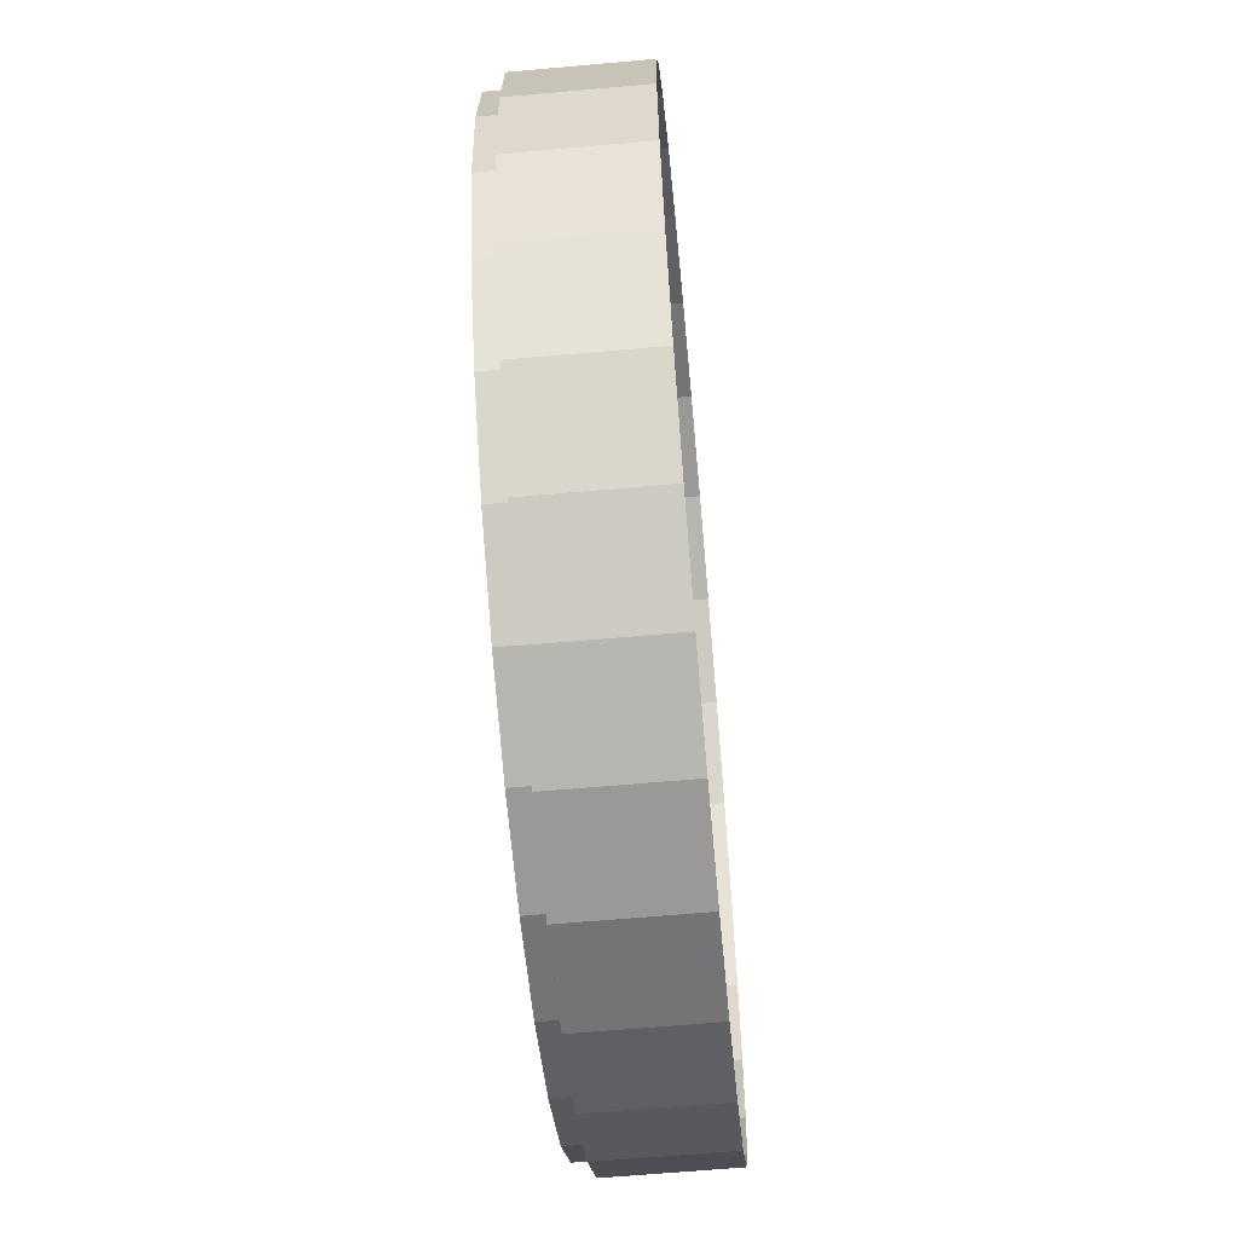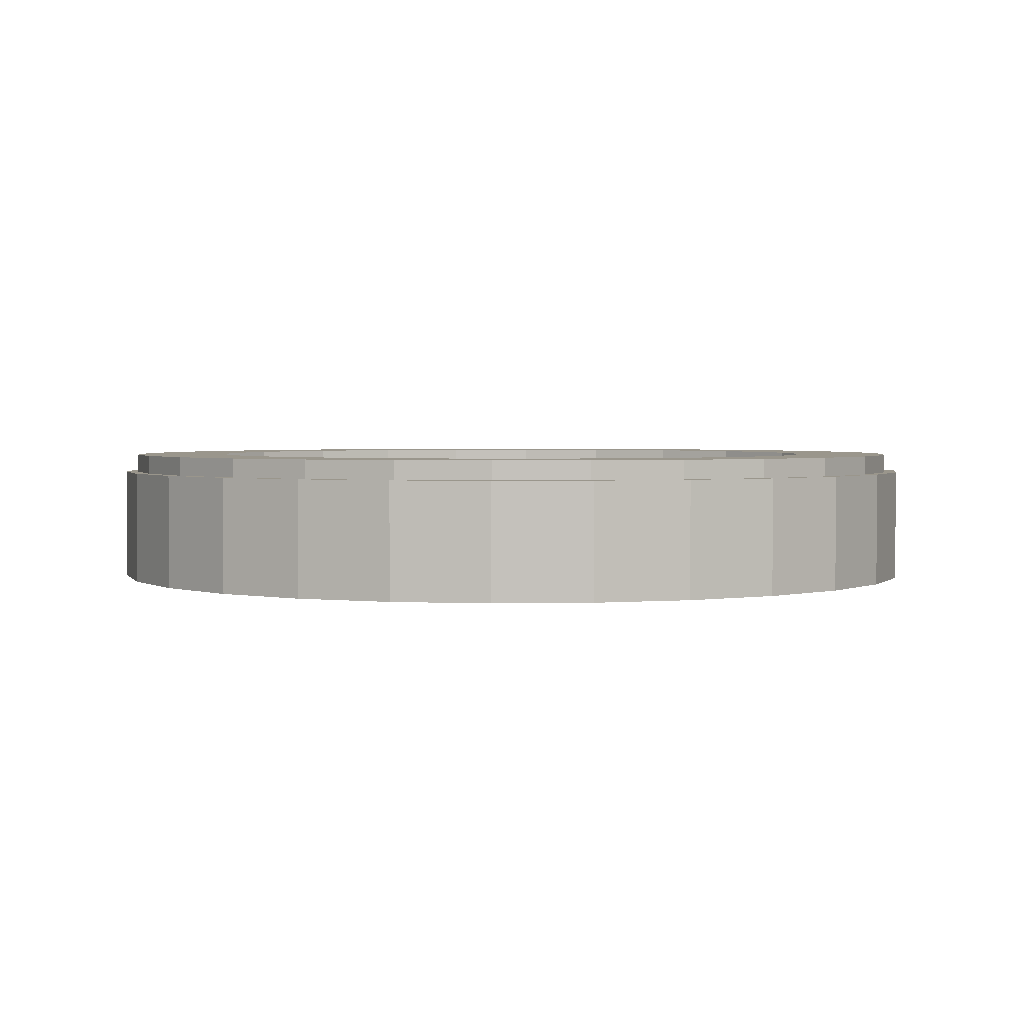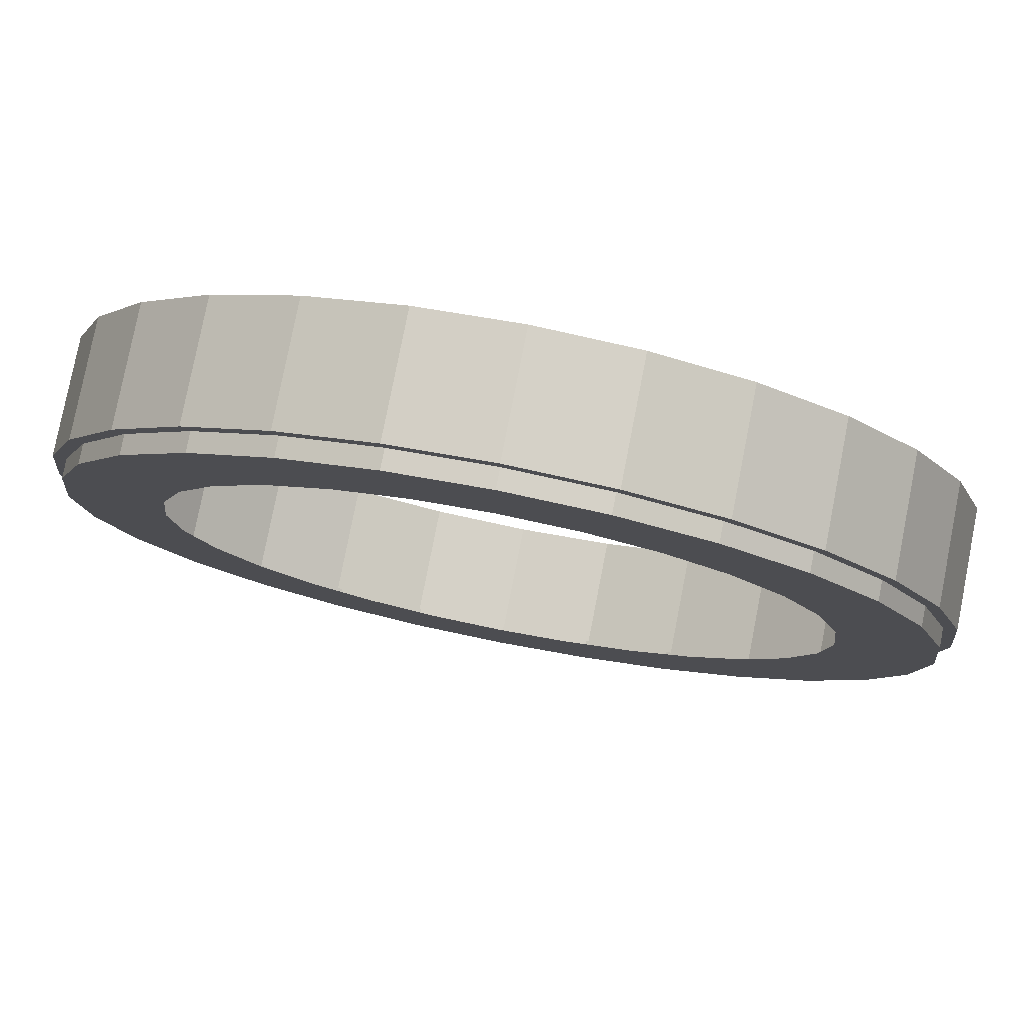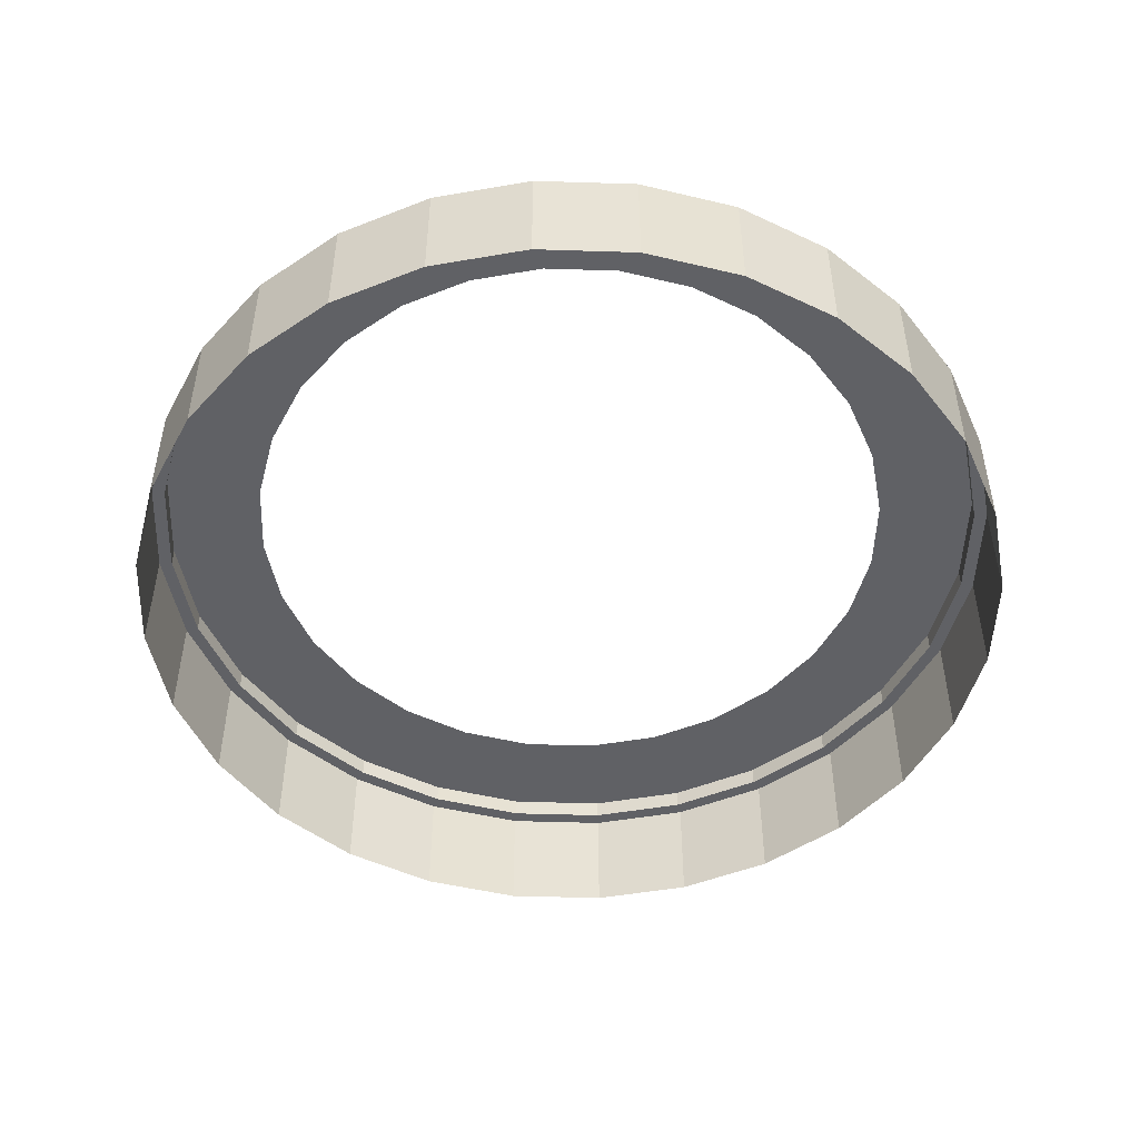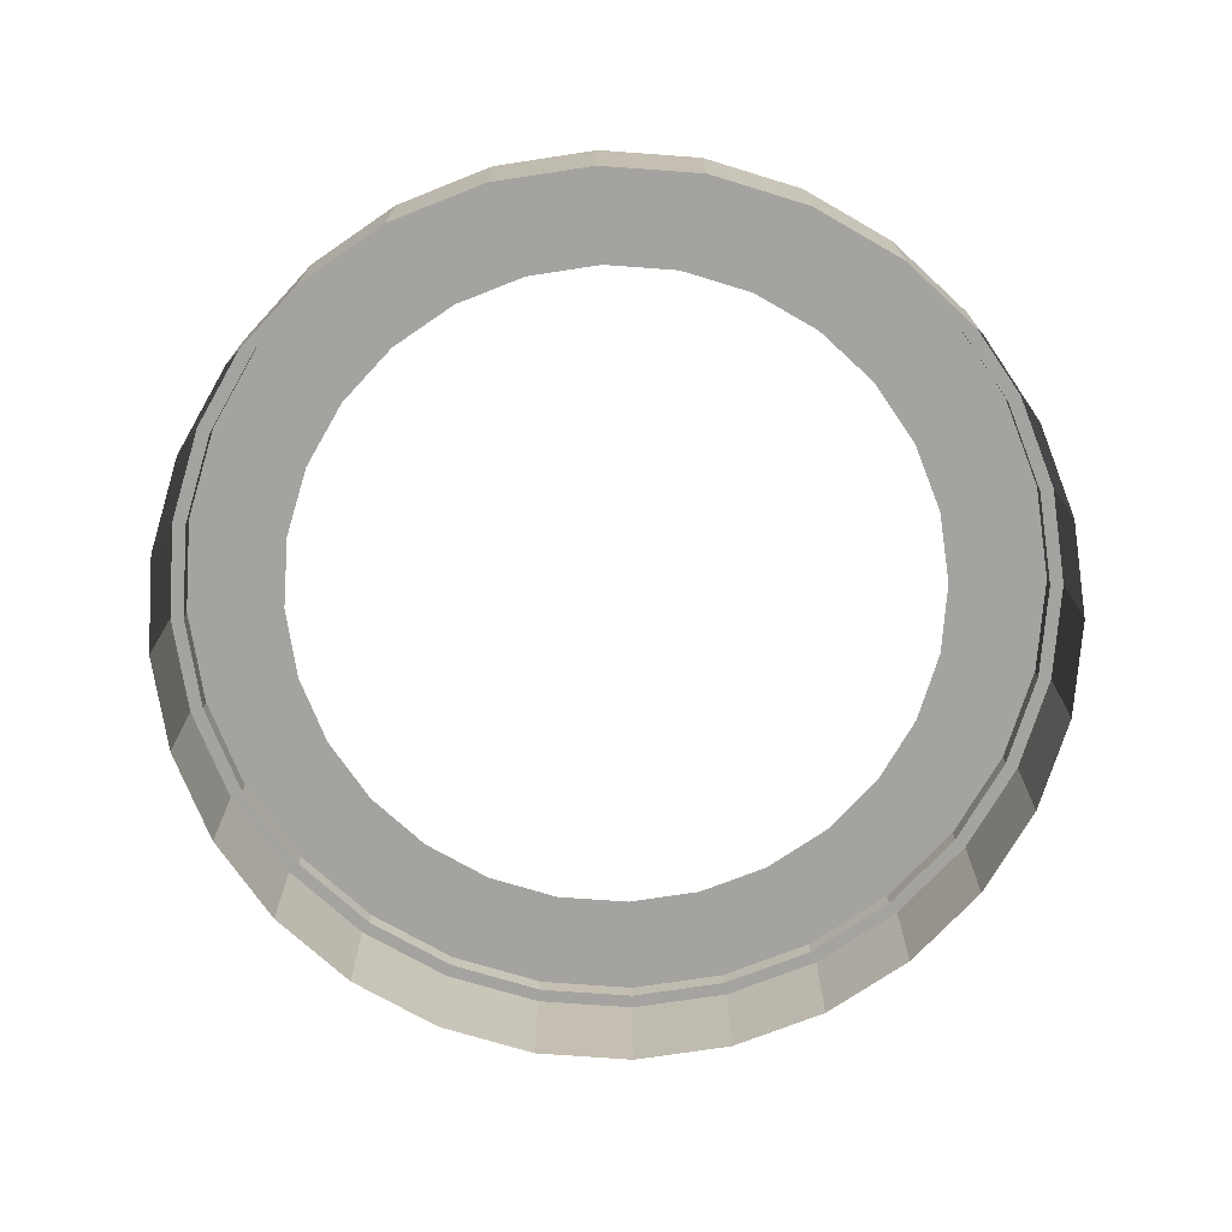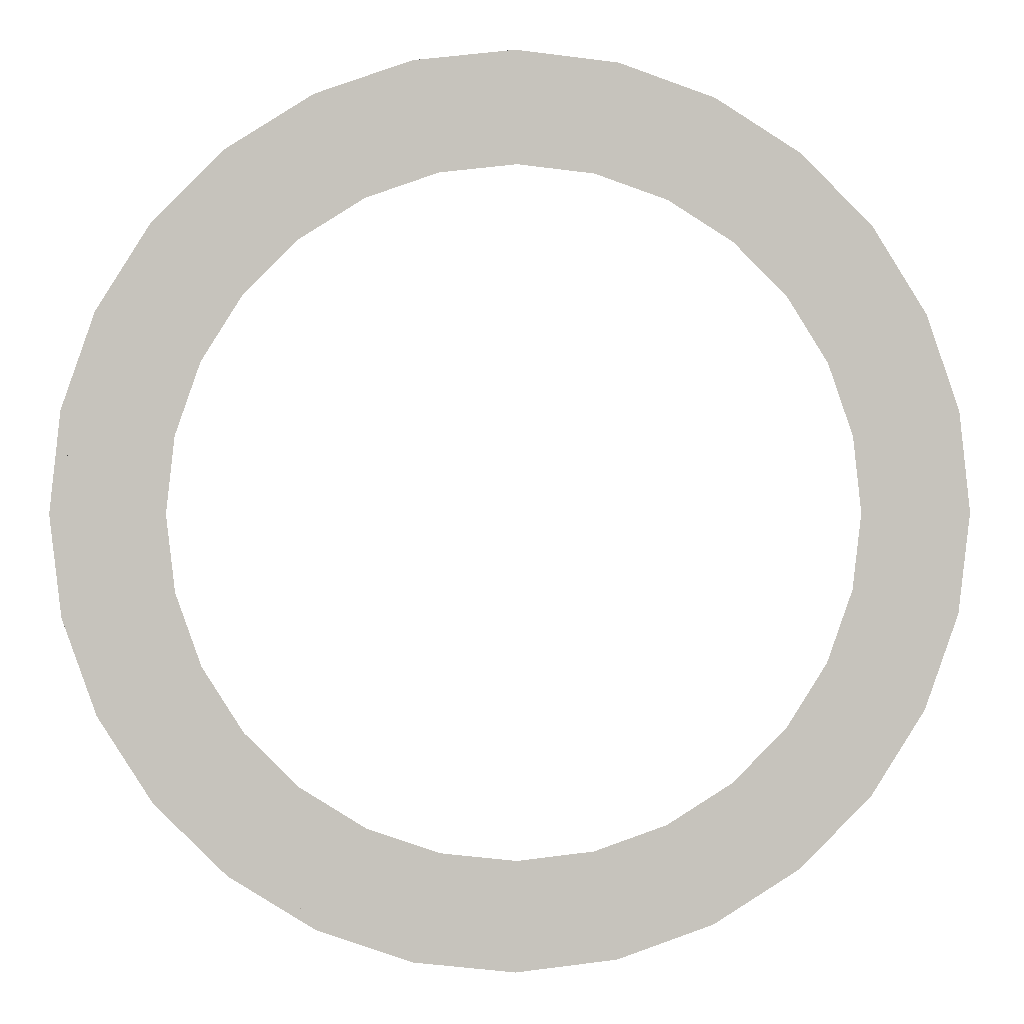
<metadata>
{"format":"obj","ext":"obj","renderer":"f3d","projection":"perspective","resolution":1024,"background":"white","views":[{"elev":-62.6,"azim":-84.8,"up":"+Z"},{"elev":2.5,"azim":-23.1,"up":"+Y"},{"elev":78.8,"azim":-168.9,"up":"+Z"},{"elev":-49.2,"azim":43.0,"up":"+Y"},{"elev":-72.8,"azim":143.7,"up":"+Y"},{"elev":1.5,"azim":176.0,"up":"+Z"}]}
</metadata>
<code>
v 0.01776 -0.6712 -0.1011
v 0.03614 -0.6712 -0.1075
v 0.05263 -0.6712 -0.1179
v -0.02094 -0.6712 -0.1011
v -0.03932 -0.6712 -0.1075
v -0.0558 -0.6712 -0.1179
v -0.001588 -0.6712 -0.09892
v 0.06639 -0.6712 -0.1317
v -0.06957 -0.6712 -0.1317
v 0.02347 -0.6712 -0.07608
v 0.04727 -0.6712 -0.08441
v 0.06862 -0.6712 -0.09783
v 0.08645 -0.6712 -0.1157
v -0.02665 -0.6712 -0.07608
v -0.05045 -0.6712 -0.08441
v -0.0718 -0.6712 -0.09783
v -0.08963 -0.6712 -0.1157
v -0.07993 -0.6712 -0.1481
v -0.001588 -0.6712 -0.07326
v 0.07676 -0.6712 -0.1481
v 0.09987 -0.6712 -0.137
v -0.103 -0.6712 -0.137
v 0.02347 -0.6762 -0.07608
v 0.04727 -0.6762 -0.08441
v 0.06862 -0.6762 -0.09783
v 0.08645 -0.6762 -0.1157
v -0.02665 -0.6762 -0.07608
v -0.05045 -0.6762 -0.08441
v -0.0718 -0.6762 -0.09783
v -0.08963 -0.6762 -0.1157
v -0.08636 -0.6712 -0.1665
v -0.1114 -0.6712 -0.1608
v -0.001588 -0.6762 -0.07326
v 0.08319 -0.6712 -0.1665
v 0.1082 -0.6712 -0.1608
v 0.09987 -0.6762 -0.137
v -0.103 -0.6762 -0.137
v 0.02424 -0.6762 -0.07269
v 0.04878 -0.6762 -0.08127
v 0.07079 -0.6762 -0.0951
v 0.08918 -0.6762 -0.1135
v 0.103 -0.6762 -0.1355
v -0.02742 -0.6762 -0.07269
v -0.05196 -0.6762 -0.08127
v -0.07397 -0.6762 -0.0951
v -0.09235 -0.6762 -0.1135
v -0.1062 -0.6762 -0.1355
v -0.08854 -0.6712 -0.1859
v -0.1142 -0.6712 -0.1859
v -0.1114 -0.6762 -0.1608
v -0.001588 -0.6762 -0.06978
v 0.08537 -0.6712 -0.1859
v 0.1082 -0.6762 -0.1608
v 0.1116 -0.6762 -0.16
v -0.1148 -0.6762 -0.16
v -0.08636 -0.6712 -0.2052
v 0.02424 -0.707 -0.07269
v 0.04878 -0.707 -0.08127
v 0.07079 -0.707 -0.0951
v 0.08918 -0.707 -0.1135
v 0.08319 -0.6712 -0.2052
v 0.111 -0.6712 -0.1859
v 0.103 -0.707 -0.1355
v -0.001588 -0.707 -0.06978
v -0.02742 -0.707 -0.07269
v -0.05196 -0.707 -0.08127
v -0.07397 -0.707 -0.0951
v -0.09235 -0.707 -0.1135
v -0.1062 -0.707 -0.1355
v -0.1142 -0.6762 -0.1859
v -0.1177 -0.6762 -0.1859
v 0.1145 -0.6762 -0.1859
v 0.111 -0.6762 -0.1859
v 0.1116 -0.707 -0.16
v -0.1148 -0.707 -0.16
v -0.07993 -0.6712 -0.2236
v -0.1114 -0.6712 -0.2109
v -0.1114 -0.6762 -0.2109
v 0.07676 -0.6712 -0.2236
v 0.1082 -0.6712 -0.2109
v 0.1082 -0.6762 -0.2109
v -0.1177 -0.707 -0.1859
v 0.1145 -0.707 -0.1859
v -0.06957 -0.6712 -0.2401
v -0.103 -0.6712 -0.2347
v -0.103 -0.6762 -0.2347
v -0.1148 -0.6762 -0.2117
v -0.1148 -0.707 -0.2117
v 0.06639 -0.6712 -0.2401
v 0.09987 -0.6712 -0.2347
v 0.09987 -0.6762 -0.2347
v 0.1116 -0.6762 -0.2117
v 0.1116 -0.707 -0.2117
v -0.0558 -0.6712 -0.2539
v -0.08963 -0.6712 -0.2561
v -0.08963 -0.6762 -0.2561
v -0.1062 -0.6762 -0.2362
v -0.1062 -0.707 -0.2362
v 0.05263 -0.6712 -0.2539
v 0.08645 -0.6712 -0.2561
v 0.08645 -0.6762 -0.2561
v 0.103 -0.6762 -0.2362
v 0.103 -0.707 -0.2362
v -0.0718 -0.6712 -0.2739
v -0.0718 -0.6762 -0.2739
v -0.09235 -0.6762 -0.2583
v -0.09235 -0.707 -0.2583
v 0.06862 -0.6712 -0.2739
v 0.06862 -0.6762 -0.2739
v 0.08918 -0.6762 -0.2583
v 0.08918 -0.707 -0.2583
v -0.03932 -0.6712 -0.2642
v 0.03614 -0.6712 -0.2642
v -0.05045 -0.6712 -0.2873
v -0.07397 -0.6762 -0.2766
v -0.07397 -0.707 -0.2766
v 0.04727 -0.6712 -0.2873
v 0.07079 -0.6762 -0.2766
v 0.07079 -0.707 -0.2766
v -0.02094 -0.6712 -0.2706
v -0.05045 -0.6762 -0.2873
v 0.01776 -0.6712 -0.2706
v 0.04727 -0.6762 -0.2873
v -0.02665 -0.6712 -0.2957
v -0.05196 -0.6762 -0.2905
v -0.05196 -0.707 -0.2905
v 0.02347 -0.6712 -0.2957
v 0.04878 -0.6762 -0.2905
v 0.04878 -0.707 -0.2905
v -0.001588 -0.6712 -0.2728
v -0.02665 -0.6762 -0.2957
v 0.02347 -0.6762 -0.2957
v -0.001588 -0.6712 -0.2985
v -0.02742 -0.6762 -0.2991
v -0.02742 -0.707 -0.2991
v 0.02424 -0.6762 -0.2991
v 0.02424 -0.707 -0.2991
v -0.001588 -0.6762 -0.2985
v -0.001588 -0.6762 -0.302
v -0.001588 -0.707 -0.302
f 7 10 1
f 1 10 7
f 1 11 2
f 2 11 1
f 2 12 3
f 3 12 2
f 3 13 8
f 8 13 3
f 7 14 4
f 4 14 7
f 4 15 5
f 5 15 4
f 5 16 6
f 6 16 5
f 6 17 9
f 9 17 6
f 10 7 19
f 19 7 10
f 11 1 10
f 10 1 11
f 12 2 11
f 11 2 12
f 13 3 12
f 12 3 13
f 21 8 13
f 13 8 21
f 14 7 19
f 19 7 14
f 15 4 14
f 14 4 15
f 16 5 15
f 15 5 16
f 17 6 16
f 16 6 17
f 22 9 17
f 17 9 22
f 9 22 18
f 18 22 9
f 19 23 10
f 10 23 19
f 10 24 11
f 11 24 10
f 11 25 12
f 12 25 11
f 12 26 13
f 13 26 12
f 8 21 20
f 20 21 8
f 26 21 13
f 13 21 26
f 19 27 14
f 14 27 19
f 14 28 15
f 15 28 14
f 15 29 16
f 16 29 15
f 29 17 16
f 16 17 29
f 30 22 17
f 17 22 30
f 32 18 22
f 22 18 32
f 23 19 33
f 33 19 23
f 24 10 23
f 23 10 24
f 25 11 24
f 24 11 25
f 26 12 25
f 25 12 26
f 35 20 21
f 21 20 35
f 21 26 36
f 36 26 21
f 27 19 33
f 33 19 27
f 28 14 27
f 27 14 28
f 29 15 28
f 28 15 29
f 17 29 30
f 30 29 17
f 22 30 37
f 37 30 22
f 18 32 31
f 31 32 18
f 37 32 22
f 22 32 37
f 33 38 23
f 23 38 33
f 23 39 24
f 24 39 23
f 24 40 25
f 25 40 24
f 25 41 26
f 26 41 25
f 20 35 34
f 34 35 20
f 36 35 21
f 21 35 36
f 26 42 36
f 36 42 26
f 33 43 27
f 27 43 33
f 27 44 28
f 28 44 27
f 28 45 29
f 29 45 28
f 29 46 30
f 30 46 29
f 30 47 37
f 37 47 30
f 49 31 32
f 32 31 49
f 32 37 50
f 50 37 32
f 38 33 51
f 51 33 38
f 39 23 38
f 38 23 39
f 40 24 39
f 39 24 40
f 41 25 40
f 40 25 41
f 42 26 41
f 41 26 42
f 35 52 34
f 34 52 35
f 35 36 53
f 53 36 35
f 54 36 42
f 42 36 54
f 43 33 51
f 51 33 43
f 44 27 43
f 43 27 44
f 45 28 44
f 44 28 45
f 46 29 45
f 45 29 46
f 47 30 46
f 46 30 47
f 55 37 47
f 47 37 55
f 31 49 48
f 48 49 31
f 50 49 32
f 32 49 50
f 37 55 50
f 50 55 37
f 51 57 38
f 38 57 51
f 57 39 38
f 38 39 57
f 58 40 39
f 39 40 58
f 59 41 40
f 40 41 59
f 60 42 41
f 41 42 60
f 52 35 62
f 62 35 52
f 36 54 53
f 53 54 36
f 53 62 35
f 35 62 53
f 63 54 42
f 42 54 63
f 64 43 51
f 51 43 64
f 65 44 43
f 43 44 65
f 66 45 44
f 44 45 66
f 67 46 45
f 45 46 67
f 68 47 46
f 46 47 68
f 69 55 47
f 47 55 69
f 56 49 48
f 48 49 56
f 49 50 70
f 70 50 49
f 71 50 55
f 55 50 71
f 57 51 64
f 64 51 57
f 39 57 58
f 58 57 39
f 40 58 59
f 59 58 40
f 41 59 60
f 60 59 41
f 42 60 63
f 63 60 42
f 61 62 52
f 52 62 61
f 72 53 54
f 54 53 72
f 62 53 73
f 73 53 62
f 54 63 74
f 74 63 54
f 43 64 65
f 65 64 43
f 44 65 66
f 66 65 44
f 45 66 67
f 67 66 45
f 46 67 68
f 68 67 46
f 47 68 69
f 69 68 47
f 55 69 75
f 75 69 55
f 49 56 77
f 77 56 49
f 50 71 70
f 70 71 50
f 49 78 70
f 70 78 49
f 75 71 55
f 55 71 75
f 62 61 80
f 80 61 62
f 53 72 73
f 73 72 53
f 74 72 54
f 54 72 74
f 62 81 73
f 73 81 62
f 76 77 56
f 56 77 76
f 78 49 77
f 77 49 78
f 78 71 70
f 70 71 78
f 71 75 82
f 82 75 71
f 79 80 61
f 61 80 79
f 81 62 80
f 80 62 81
f 81 72 73
f 73 72 81
f 72 74 83
f 83 74 72
f 77 76 85
f 85 76 77
f 77 86 78
f 78 86 77
f 71 78 87
f 87 78 71
f 71 88 82
f 82 88 71
f 80 79 90
f 90 79 80
f 80 91 81
f 81 91 80
f 72 81 92
f 92 81 72
f 72 93 83
f 83 93 72
f 84 85 76
f 76 85 84
f 86 77 85
f 85 77 86
f 86 87 78
f 78 87 86
f 88 71 87
f 87 71 88
f 89 90 79
f 79 90 89
f 91 80 90
f 90 80 91
f 91 92 81
f 81 92 91
f 93 72 92
f 92 72 93
f 85 84 95
f 95 84 85
f 85 96 86
f 86 96 85
f 87 86 97
f 97 86 87
f 87 98 88
f 88 98 87
f 90 89 100
f 100 89 90
f 90 101 91
f 91 101 90
f 92 91 102
f 102 91 92
f 92 103 93
f 93 103 92
f 94 95 84
f 84 95 94
f 96 85 95
f 95 85 96
f 96 97 86
f 86 97 96
f 98 87 97
f 97 87 98
f 99 100 89
f 89 100 99
f 101 90 100
f 100 90 101
f 101 102 91
f 91 102 101
f 103 92 102
f 102 92 103
f 95 94 104
f 104 94 95
f 95 105 96
f 96 105 95
f 97 96 106
f 106 96 97
f 97 107 98
f 98 107 97
f 100 99 108
f 108 99 100
f 100 109 101
f 101 109 100
f 102 101 110
f 110 101 102
f 102 111 103
f 103 111 102
f 112 104 94
f 94 104 112
f 105 95 104
f 104 95 105
f 105 106 96
f 96 106 105
f 107 97 106
f 106 97 107
f 113 108 99
f 99 108 113
f 109 100 108
f 108 100 109
f 109 110 101
f 101 110 109
f 111 102 110
f 110 102 111
f 104 112 114
f 114 112 104
f 114 105 104
f 104 105 114
f 106 105 115
f 115 105 106
f 106 116 107
f 107 116 106
f 108 113 117
f 117 113 108
f 117 109 108
f 108 109 117
f 110 109 118
f 118 109 110
f 110 119 111
f 111 119 110
f 120 114 112
f 112 114 120
f 105 114 121
f 121 114 105
f 121 115 105
f 105 115 121
f 116 106 115
f 115 106 116
f 122 117 113
f 113 117 122
f 109 117 123
f 123 117 109
f 123 118 109
f 109 118 123
f 119 110 118
f 118 110 119
f 114 120 124
f 124 120 114
f 124 121 114
f 114 121 124
f 115 121 125
f 125 121 115
f 115 126 116
f 116 126 115
f 117 122 127
f 127 122 117
f 127 123 117
f 117 123 127
f 118 123 128
f 128 123 118
f 118 129 119
f 119 129 118
f 130 124 120
f 120 124 130
f 121 124 131
f 131 124 121
f 131 125 121
f 121 125 131
f 126 115 125
f 125 115 126
f 130 127 122
f 122 127 130
f 123 127 132
f 132 127 123
f 132 128 123
f 123 128 132
f 129 118 128
f 128 118 129
f 124 130 133
f 133 130 124
f 133 131 124
f 124 131 133
f 125 131 134
f 134 131 125
f 125 135 126
f 126 135 125
f 127 130 133
f 133 130 127
f 133 132 127
f 127 132 133
f 128 132 136
f 136 132 128
f 128 137 129
f 129 137 128
f 131 133 138
f 138 133 131
f 138 134 131
f 131 134 138
f 135 125 134
f 134 125 135
f 132 133 138
f 138 133 132
f 138 136 132
f 132 136 138
f 137 128 136
f 136 128 137
f 134 138 139
f 139 138 134
f 134 140 135
f 135 140 134
f 136 138 139
f 139 138 136
f 139 137 136
f 136 137 139
f 140 134 139
f 139 134 140
f 137 139 140
f 140 139 137

</code>
